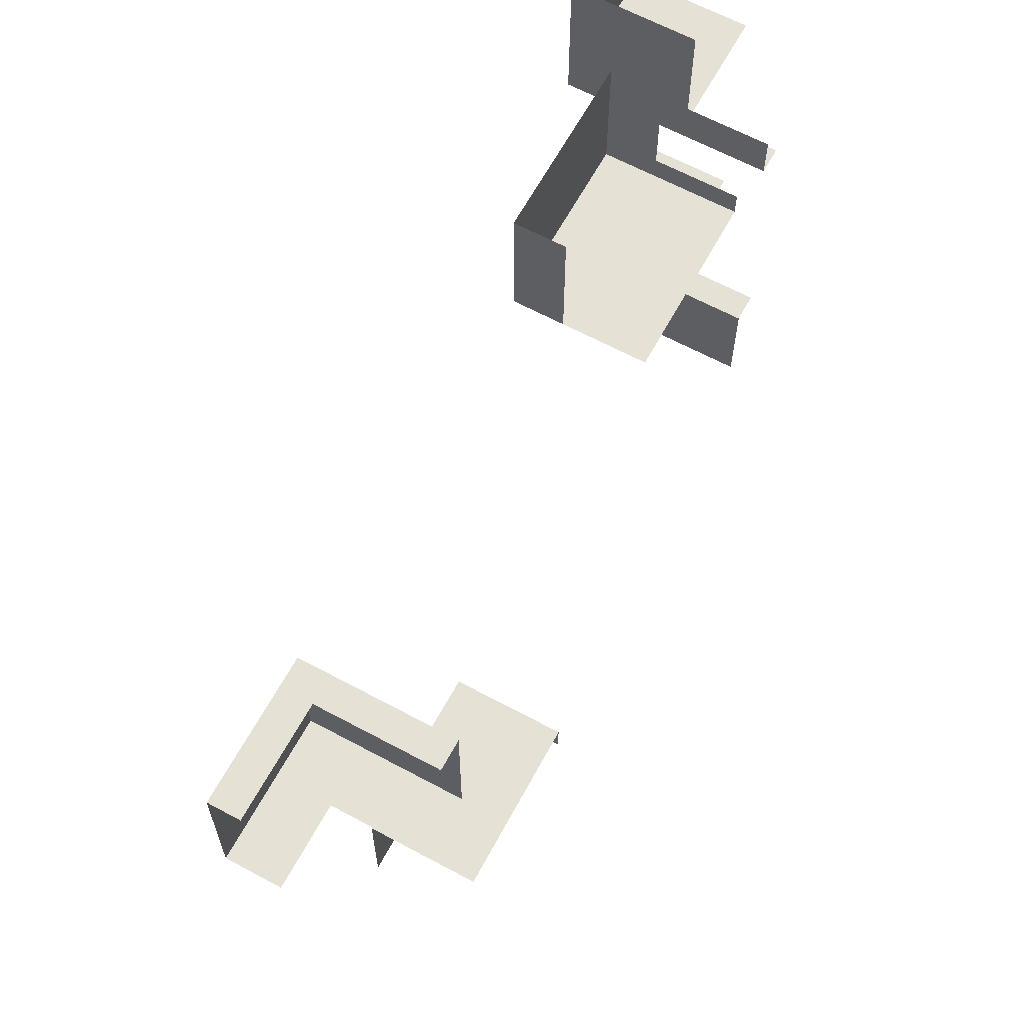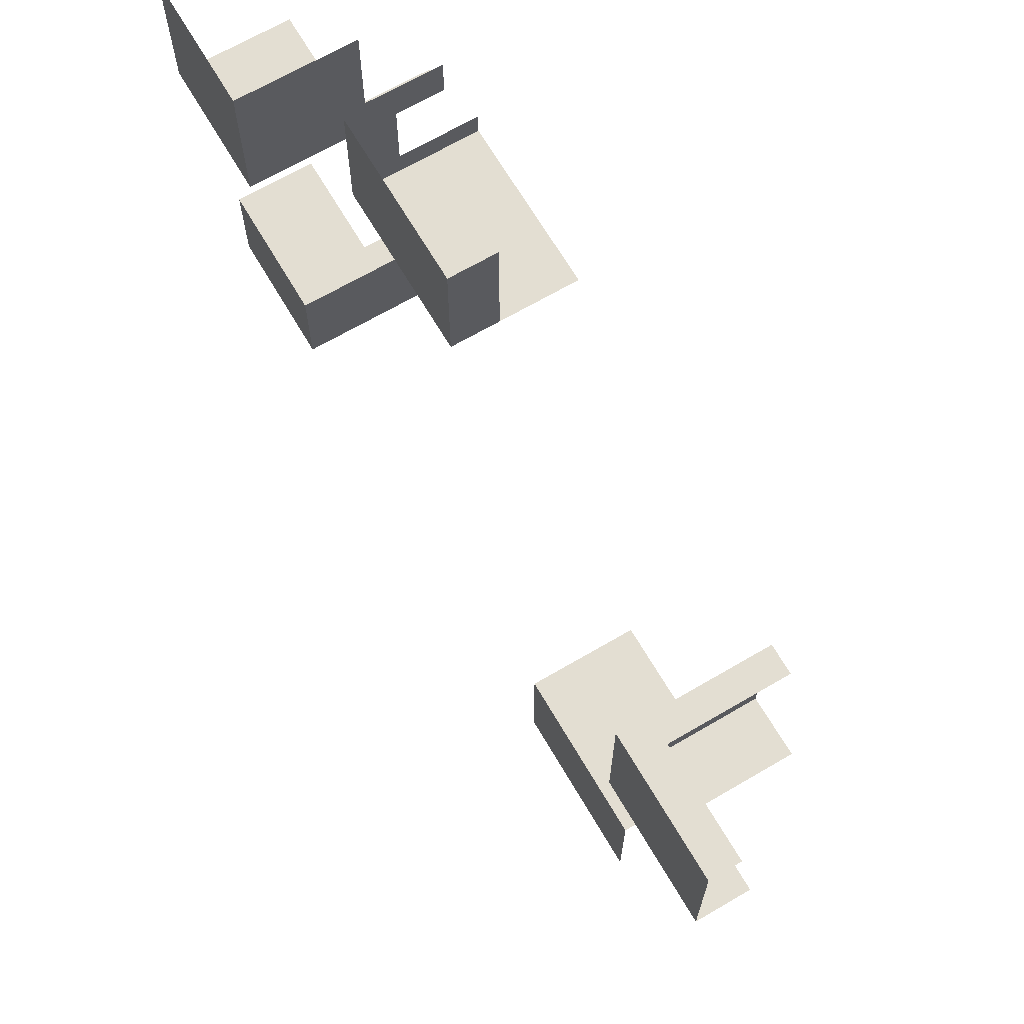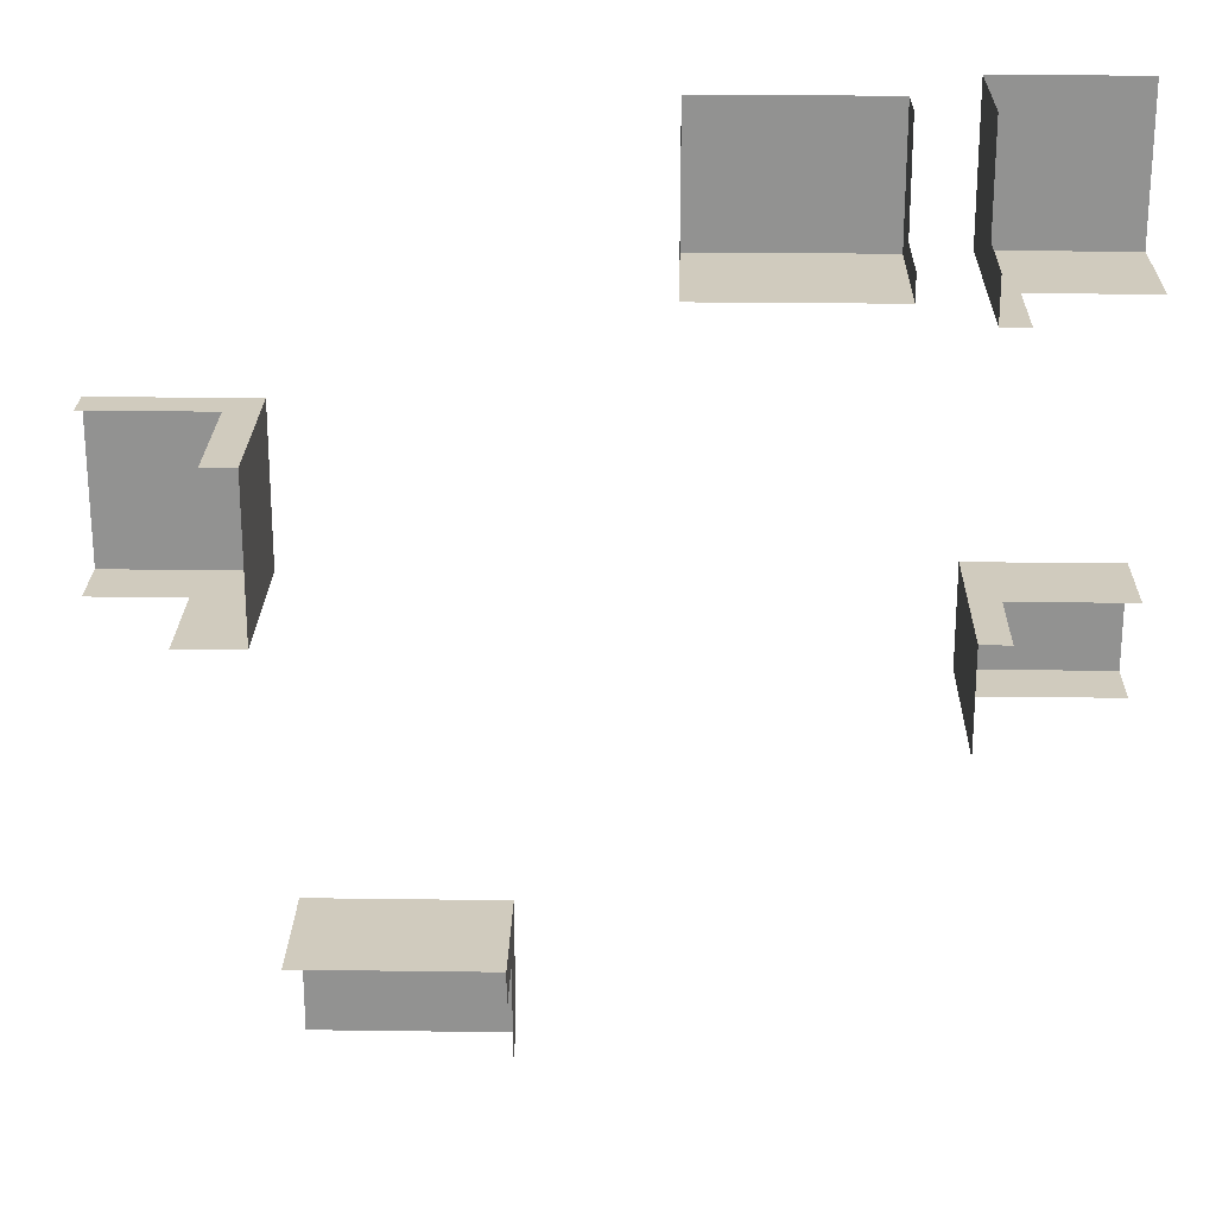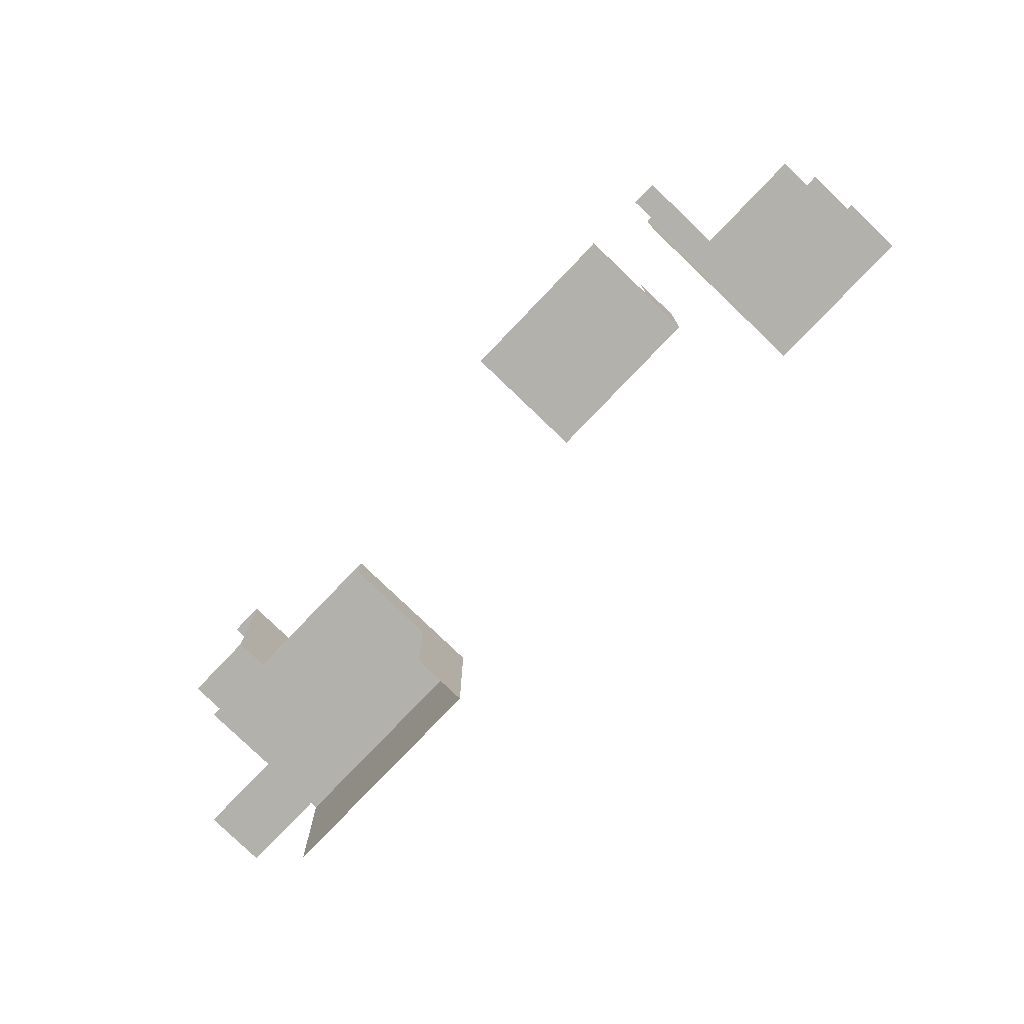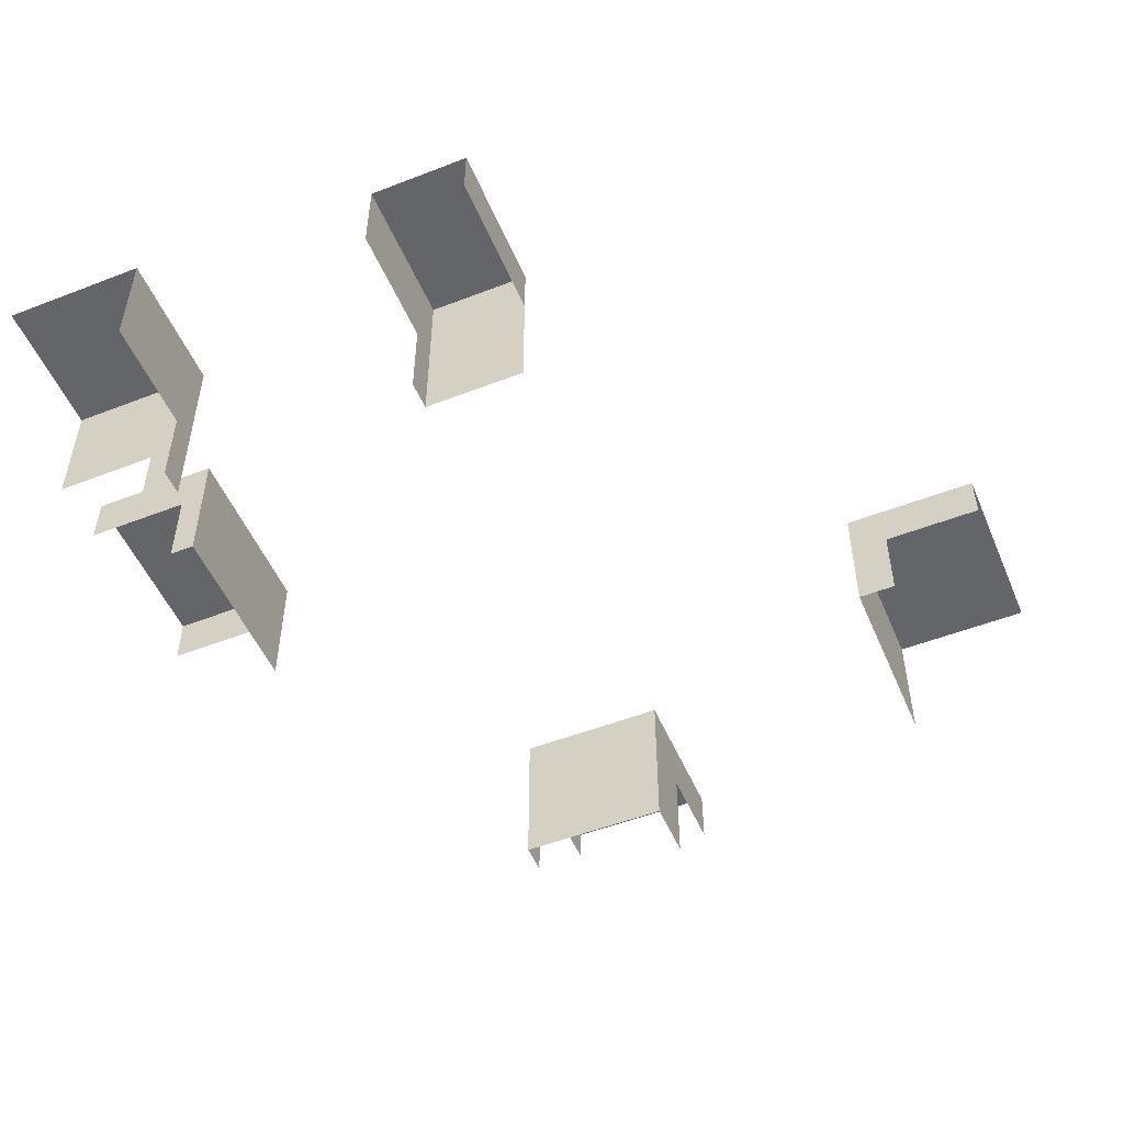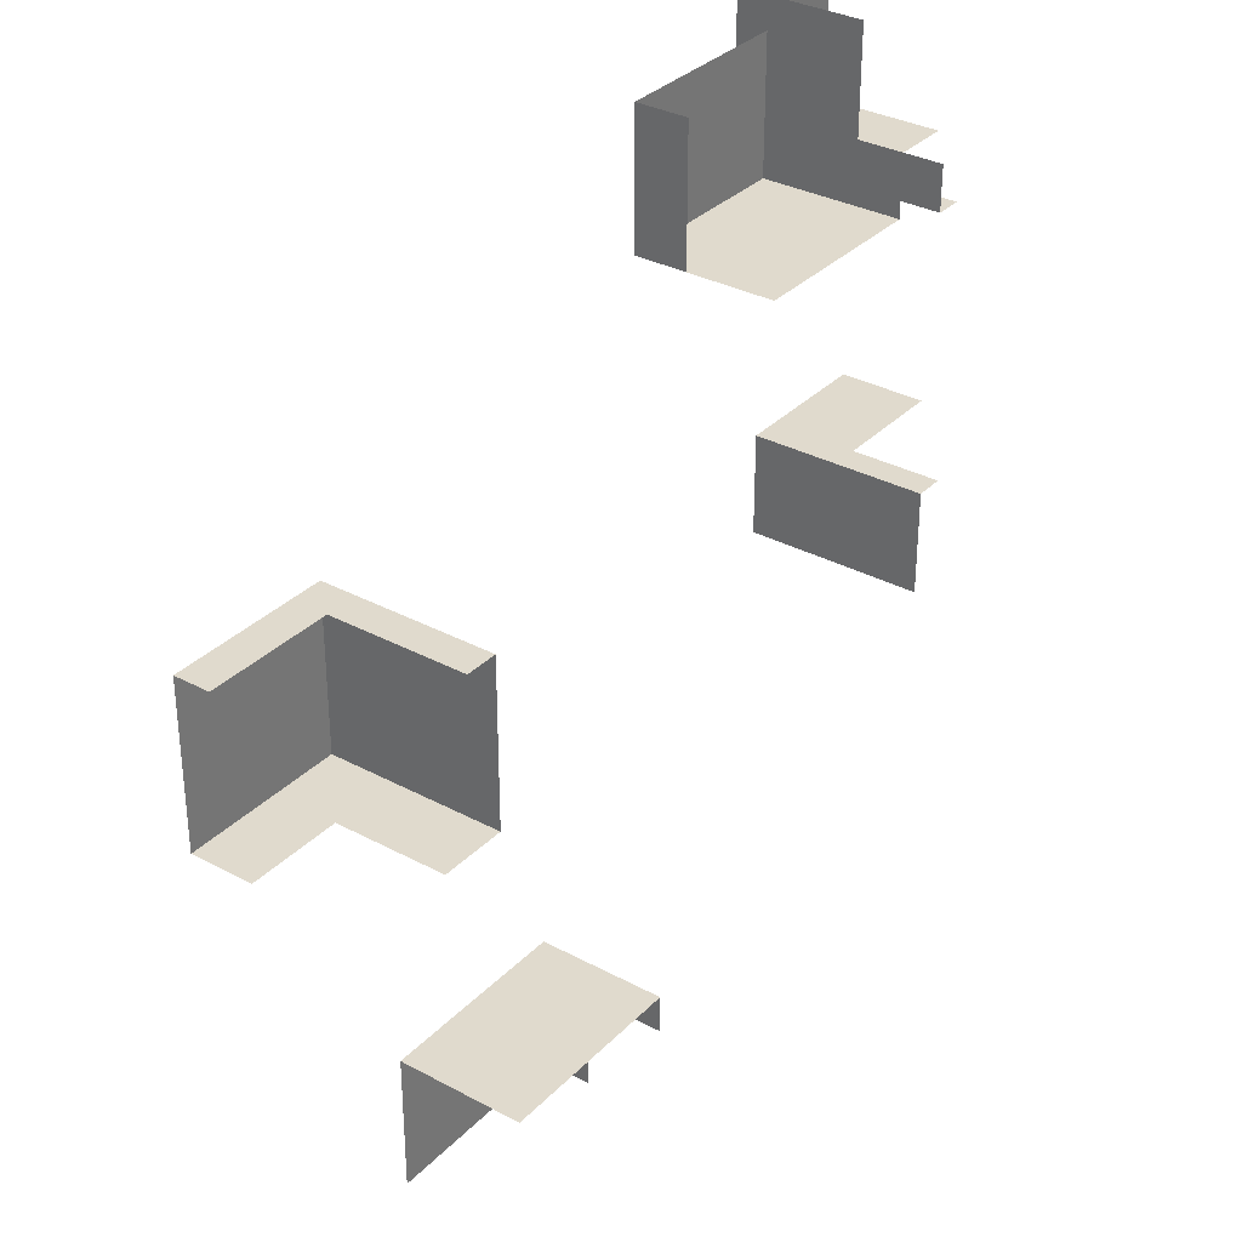
<metadata>
{"format":"obj","ext":"obj","renderer":"f3d","projection":"perspective","resolution":1024,"background":"white","views":[{"elev":64.1,"azim":-61.5,"up":"+Z"},{"elev":67.6,"azim":-120.4,"up":"+Z"},{"elev":23.6,"azim":1.3,"up":"+Z"},{"elev":-79.1,"azim":46.2,"up":"+Z"},{"elev":-51.6,"azim":112.8,"up":"+Y"},{"elev":33.0,"azim":-53.5,"up":"+Z"}]}
</metadata>
<code>
o TallBoxes_Cube.006
v 19.87 20.03 116
v 121.1 21.55 7.474
v 121.1 29.51 -19.12
v -17.12 18.58 -109.1
v -17.12 -1.5 -83.12
v -17.12 18.58 -83.12
v -111.4 32.7 45.94
v -17.12 -1.5 -73.32
v -67.15 -1.5 -73.32
v -17.12 30.89 -109.1
v -67.15 30.89 -109.1
v -67.15 30.89 -73.32
v -17.12 30.89 -73.32
v -111.4 26.07 4.77
v -87.53 26.07 4.77
v -87.53 -1.5 4.77
v -79.05 32.7 45.94
v -79.05 -1.5 45.94
v -70.7 -1.5 45.94
v -70.7 -1.5 4.77
v -111.4 41.75 4.77
v -111.4 41.75 45.94
v -70.7 41.75 4.77
v -70.7 41.75 45.94
v 66.92 20.03 116
v 19.87 -1.5 82.24
v 19.87 20.03 82.24
v 66.92 -1.5 82.24
v 19.87 33.19 82.24
v 66.92 33.19 82.24
v 19.87 33.19 116
v 66.92 33.19 116
v 66.92 -1.5 88.72
v 66.92 20.03 88.72
v 83.86 20.03 116
v 121.1 43.93 7.474
v 83.86 -1.5 88.72
v 83.86 20.03 88.72
v 90.78 21.55 77.36
v 90.78 -1.5 7.474
v 83.86 -1.5 77.36
v 90.78 21.55 7.474
v 121.1 52.48 116
v 83.86 52.48 116
v 90.78 29.51 -19.12
v 121.1 52.48 77.36
v 83.86 52.48 77.36
v 121.1 43.93 -19.12
v 90.78 -1.5 77.36
v 121.1 21.55 77.36
v 83.33 43.93 -19.12
v 83.33 43.93 7.474
v 83.33 -1.5 7.474
v 83.33 -1.5 -19.12
v 83.33 29.51 -19.12
f 45 55 51
f 23 20 15
f 11 12 13
f 13 12 9
f 13 8 6
f 24 23 21
f 24 22 17
f 23 24 19
f 31 32 30
f 27 29 30
f 52 53 42
f 28 30 34
f 38 35 44
f 43 46 47
f 39 49 41
f 52 55 53
f 51 52 36
f 1 31 29
f 48 3 45
f 45 51 48
f 15 14 21
f 20 16 15
f 15 21 23
f 10 11 13
f 8 13 9
f 6 4 10
f 8 5 6
f 6 10 13
f 22 24 21
f 17 18 19
f 22 7 17
f 17 19 24
f 20 23 19
f 29 31 30
f 28 26 27
f 27 30 28
f 42 2 36
f 53 40 42
f 42 36 52
f 32 25 34
f 34 33 28
f 30 32 34
f 41 37 38
f 38 44 47
f 47 41 38
f 44 43 47
f 46 50 39
f 39 41 47
f 47 46 39
f 55 52 51
f 55 54 53
f 48 51 36
f 27 1 29

</code>
